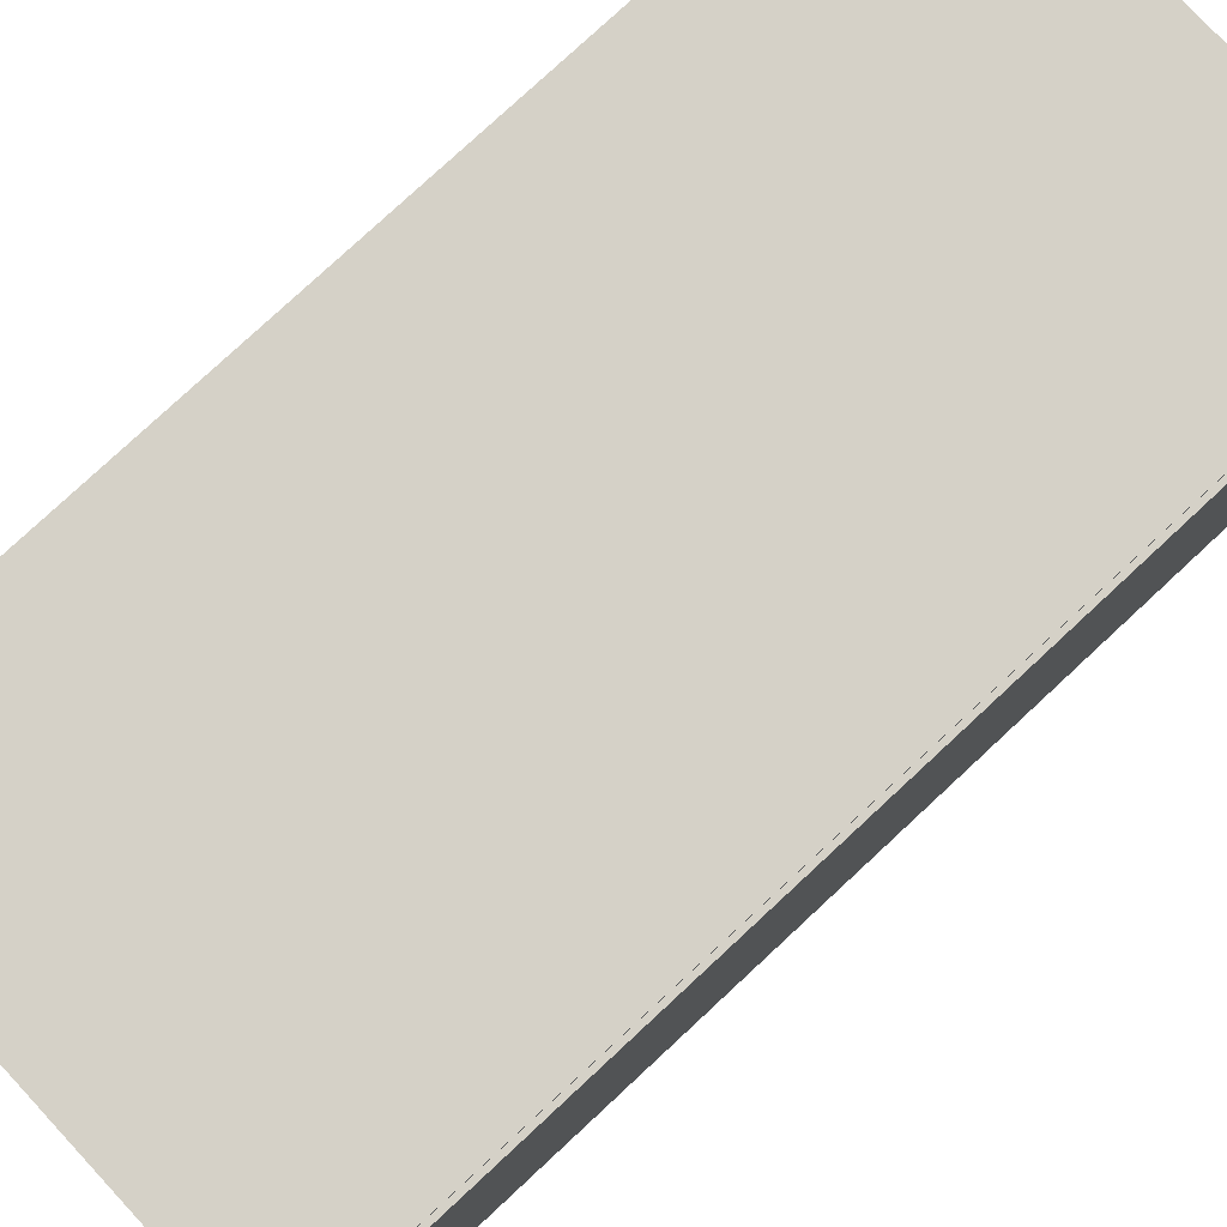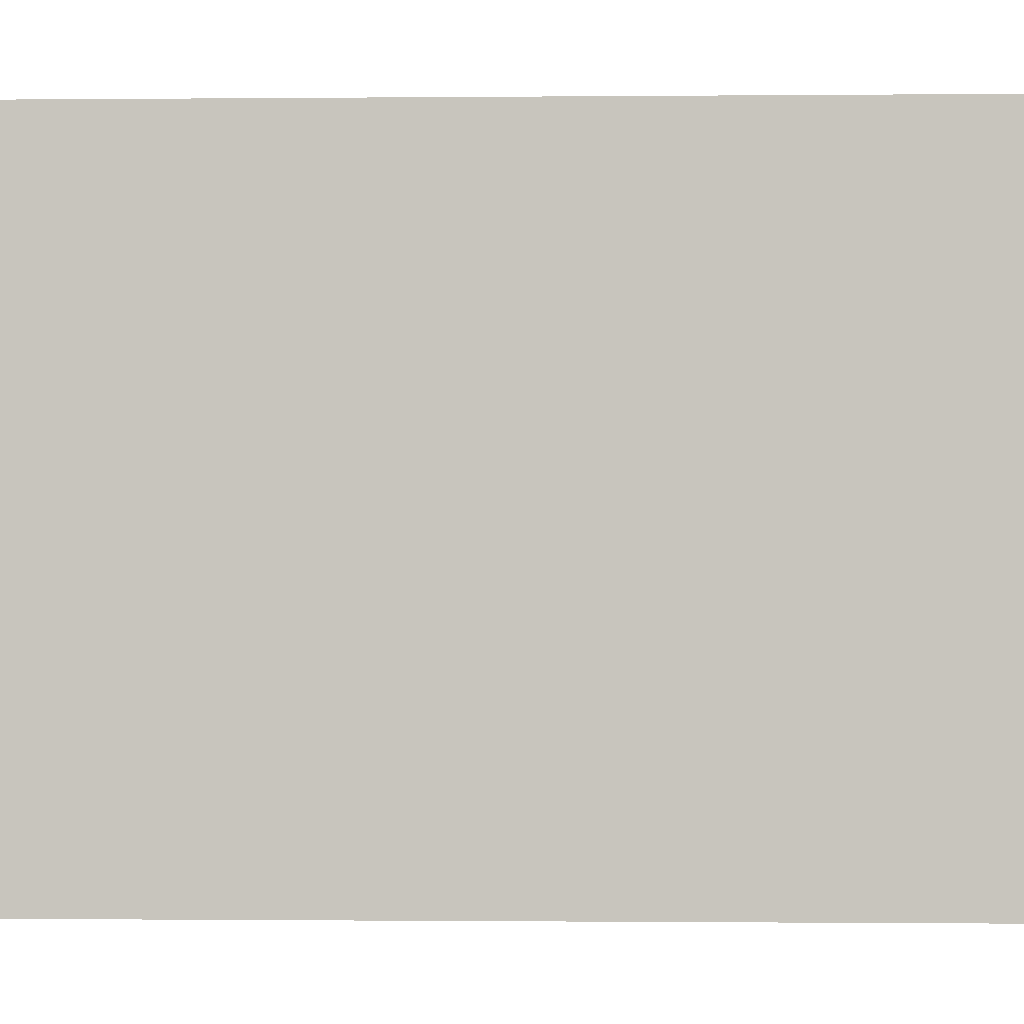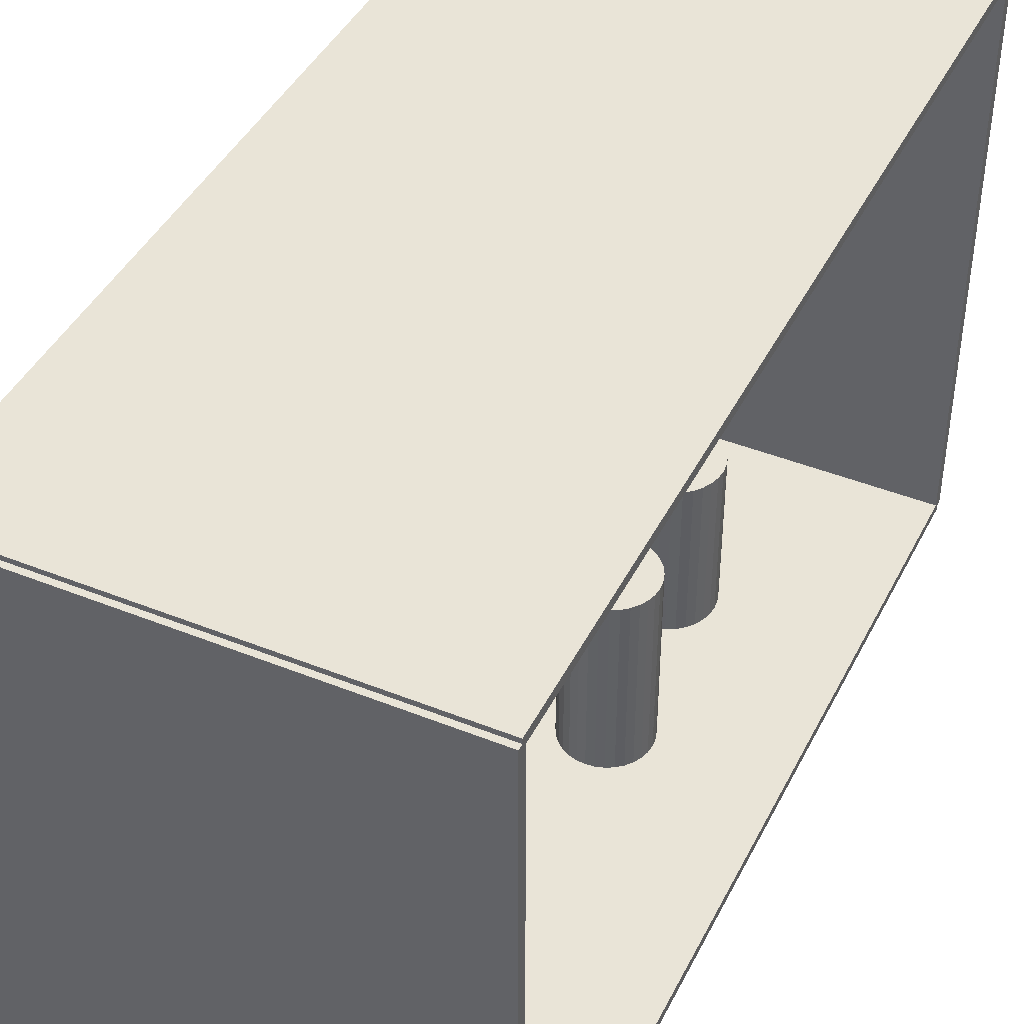
<metadata>
{"format":"obj","ext":"obj","renderer":"f3d","projection":"perspective","resolution":1024,"background":"white","views":[{"elev":79.6,"azim":-132.8,"up":"+Z"},{"elev":-0.7,"azim":-87.9,"up":"+Z"},{"elev":43.2,"azim":25.4,"up":"+Z"}]}
</metadata>
<code>
v -0.1077 -0.2222 -0.002304
v -0.1077 -0.2222 0.002304
v -0.1077 0.2222 -0.002304
v -0.1077 0.2222 0.002304
v 0.1077 -0.2222 -0.002304
v 0.1077 -0.2222 0.002304
v 0.1077 0.2222 -0.002304
v 0.1077 0.2222 0.002304
v -0.1054 -0.2222 0
v -0.11 -0.2222 0
v -0.1054 0.2222 0
v -0.11 0.2222 0
v -0.1054 -0.2222 0.2812
v -0.11 -0.2222 0.2812
v -0.1054 0.2222 0.2812
v -0.11 0.2222 0.2812
v -0.1077 0.2195 0.2812
v -0.1077 0.2249 0.2812
v -0.1077 0.2195 0
v -0.1077 0.2249 0
v 0.1077 0.2195 0.2812
v 0.1077 0.2249 0.2812
v 0.1077 0.2195 0
v 0.1077 0.2249 0
v -0.1077 -0.2195 0
v -0.1077 -0.2249 0
v -0.1077 -0.2195 0.2812
v -0.1077 -0.2249 0.2812
v 0.1077 -0.2195 0
v 0.1077 -0.2249 0
v 0.1077 -0.2195 0.2812
v 0.1077 -0.2249 0.2812
v -0.1077 -0.2222 0.2789
v -0.1077 -0.2222 0.2836
v -0.1077 0.2222 0.2789
v -0.1077 0.2222 0.2836
v 0.1077 -0.2222 0.2789
v 0.1077 -0.2222 0.2836
v 0.1077 0.2222 0.2789
v 0.1077 0.2222 0.2836
v 0.01964 0.1135 0.004607
v 0.04276 0.1135 0.004607
v 0.04276 0.1135 0.08518
v 0.01964 0.1135 0.08518
v 0.04231 0.118 0.004607
v 0.04231 0.118 0.08518
v 0.041 0.1223 0.004607
v 0.041 0.1223 0.08518
v 0.03886 0.1263 0.004607
v 0.03886 0.1263 0.08518
v 0.03599 0.1298 0.004607
v 0.03599 0.1298 0.08518
v 0.03248 0.1327 0.004607
v 0.03248 0.1327 0.08518
v 0.02849 0.1348 0.004607
v 0.02849 0.1348 0.08518
v 0.02415 0.1362 0.004607
v 0.02415 0.1362 0.08518
v 0.01964 0.1366 0.004607
v 0.01964 0.1366 0.08518
v 0.01513 0.1362 0.004607
v 0.01513 0.1362 0.08518
v 0.01079 0.1348 0.004607
v 0.01079 0.1348 0.08518
v 0.006795 0.1327 0.004607
v 0.006795 0.1327 0.08518
v 0.003291 0.1298 0.004607
v 0.003291 0.1298 0.08518
v 0.0004158 0.1263 0.004607
v 0.0004158 0.1263 0.08518
v -0.001721 0.1223 0.004607
v -0.001721 0.1223 0.08518
v -0.003036 0.118 0.004607
v -0.003036 0.118 0.08518
v -0.003481 0.1135 0.004607
v -0.003481 0.1135 0.08518
v -0.003036 0.109 0.004607
v -0.003036 0.109 0.08518
v -0.001721 0.1046 0.004607
v -0.001721 0.1046 0.08518
v 0.0004158 0.1006 0.004607
v 0.0004158 0.1006 0.08518
v 0.003291 0.09714 0.004607
v 0.003291 0.09714 0.08518
v 0.006795 0.09427 0.004607
v 0.006795 0.09427 0.08518
v 0.01079 0.09213 0.004607
v 0.01079 0.09213 0.08518
v 0.01513 0.09081 0.004607
v 0.01513 0.09081 0.08518
v 0.01964 0.09037 0.004607
v 0.01964 0.09037 0.08518
v 0.02415 0.09081 0.004607
v 0.02415 0.09081 0.08518
v 0.02849 0.09213 0.004607
v 0.02849 0.09213 0.08518
v 0.03248 0.09427 0.004607
v 0.03248 0.09427 0.08518
v 0.03599 0.09714 0.004607
v 0.03599 0.09714 0.08518
v 0.03886 0.1006 0.004607
v 0.03886 0.1006 0.08518
v 0.041 0.1046 0.004607
v 0.041 0.1046 0.08518
v 0.04231 0.109 0.004607
v 0.04231 0.109 0.08518
v 0.02938 0.02743 0.004607
v 0.05057 0.02743 0.004607
v 0.05057 0.02743 0.09675
v 0.02938 0.02743 0.09675
v 0.05016 0.03156 0.004607
v 0.05016 0.03156 0.09675
v 0.04895 0.03554 0.004607
v 0.04895 0.03554 0.09675
v 0.047 0.0392 0.004607
v 0.047 0.0392 0.09675
v 0.04436 0.04241 0.004607
v 0.04436 0.04241 0.09675
v 0.04115 0.04505 0.004607
v 0.04115 0.04505 0.09675
v 0.03749 0.04701 0.004607
v 0.03749 0.04701 0.09675
v 0.03351 0.04821 0.004607
v 0.03351 0.04821 0.09675
v 0.02938 0.04862 0.004607
v 0.02938 0.04862 0.09675
v 0.02524 0.04821 0.004607
v 0.02524 0.04821 0.09675
v 0.02127 0.04701 0.004607
v 0.02127 0.04701 0.09675
v 0.0176 0.04505 0.004607
v 0.0176 0.04505 0.09675
v 0.01439 0.04241 0.004607
v 0.01439 0.04241 0.09675
v 0.01176 0.0392 0.004607
v 0.01176 0.0392 0.09675
v 0.009798 0.03554 0.004607
v 0.009798 0.03554 0.09675
v 0.008592 0.03156 0.004607
v 0.008592 0.03156 0.09675
v 0.008185 0.02743 0.004607
v 0.008185 0.02743 0.09675
v 0.008592 0.0233 0.004607
v 0.008592 0.0233 0.09675
v 0.009798 0.01932 0.004607
v 0.009798 0.01932 0.09675
v 0.01176 0.01566 0.004607
v 0.01176 0.01566 0.09675
v 0.01439 0.01245 0.004607
v 0.01439 0.01245 0.09675
v 0.0176 0.009811 0.004607
v 0.0176 0.009811 0.09675
v 0.02127 0.007852 0.004607
v 0.02127 0.007852 0.09675
v 0.02524 0.006647 0.004607
v 0.02524 0.006647 0.09675
v 0.02938 0.006239 0.004607
v 0.02938 0.006239 0.09675
v 0.03351 0.006647 0.004607
v 0.03351 0.006647 0.09675
v 0.03749 0.007852 0.004607
v 0.03749 0.007852 0.09675
v 0.04115 0.009811 0.004607
v 0.04115 0.009811 0.09675
v 0.04436 0.01245 0.004607
v 0.04436 0.01245 0.09675
v 0.047 0.01566 0.004607
v 0.047 0.01566 0.09675
v 0.04895 0.01932 0.004607
v 0.04895 0.01932 0.09675
v 0.05016 0.0233 0.004607
v 0.05016 0.0233 0.09675
v -0.01574 -0.0912 0.004607
v 0.01638 -0.0912 0.004607
v 0.01638 -0.0912 0.09867
v -0.01574 -0.0912 0.09867
v 0.01577 -0.08494 0.004607
v 0.01577 -0.08494 0.09867
v 0.01394 -0.07891 0.004607
v 0.01394 -0.07891 0.09867
v 0.01097 -0.07336 0.004607
v 0.01097 -0.07336 0.09867
v 0.006974 -0.06849 0.004607
v 0.006974 -0.06849 0.09867
v 0.002106 -0.06449 0.004607
v 0.002106 -0.06449 0.09867
v -0.003448 -0.06153 0.004607
v -0.003448 -0.06153 0.09867
v -0.009474 -0.0597 0.004607
v -0.009474 -0.0597 0.09867
v -0.01574 -0.05908 0.004607
v -0.01574 -0.05908 0.09867
v -0.02201 -0.0597 0.004607
v -0.02201 -0.0597 0.09867
v -0.02803 -0.06153 0.004607
v -0.02803 -0.06153 0.09867
v -0.03359 -0.06449 0.004607
v -0.03359 -0.06449 0.09867
v -0.03846 -0.06849 0.004607
v -0.03846 -0.06849 0.09867
v -0.04245 -0.07336 0.004607
v -0.04245 -0.07336 0.09867
v -0.04542 -0.07891 0.004607
v -0.04542 -0.07891 0.09867
v -0.04725 -0.08494 0.004607
v -0.04725 -0.08494 0.09867
v -0.04787 -0.0912 0.004607
v -0.04787 -0.0912 0.09867
v -0.04725 -0.09747 0.004607
v -0.04725 -0.09747 0.09867
v -0.04542 -0.1035 0.004607
v -0.04542 -0.1035 0.09867
v -0.04245 -0.1091 0.004607
v -0.04245 -0.1091 0.09867
v -0.03846 -0.1139 0.004607
v -0.03846 -0.1139 0.09867
v -0.03359 -0.1179 0.004607
v -0.03359 -0.1179 0.09867
v -0.02803 -0.1209 0.004607
v -0.02803 -0.1209 0.09867
v -0.02201 -0.1227 0.004607
v -0.02201 -0.1227 0.09867
v -0.01574 -0.1233 0.004607
v -0.01574 -0.1233 0.09867
v -0.009474 -0.1227 0.004607
v -0.009474 -0.1227 0.09867
v -0.003448 -0.1209 0.004607
v -0.003448 -0.1209 0.09867
v 0.002106 -0.1179 0.004607
v 0.002106 -0.1179 0.09867
v 0.006974 -0.1139 0.004607
v 0.006974 -0.1139 0.09867
v 0.01097 -0.1091 0.004607
v 0.01097 -0.1091 0.09867
v 0.01394 -0.1035 0.004607
v 0.01394 -0.1035 0.09867
v 0.01577 -0.09747 0.004607
v 0.01577 -0.09747 0.09867
v -0.01574 -0.0912 0.09867
v 0.009515 -0.0912 0.09867
v 0.009515 -0.0912 0.1829
v -0.01574 -0.0912 0.1829
v 0.00903 -0.08628 0.09867
v 0.00903 -0.08628 0.1829
v 0.007593 -0.08154 0.09867
v 0.007593 -0.08154 0.1829
v 0.005259 -0.07717 0.09867
v 0.005259 -0.07717 0.1829
v 0.002118 -0.07335 0.09867
v 0.002118 -0.07335 0.1829
v -0.001709 -0.0702 0.09867
v -0.001709 -0.0702 0.1829
v -0.006076 -0.06787 0.09867
v -0.006076 -0.06787 0.1829
v -0.01081 -0.06643 0.09867
v -0.01081 -0.06643 0.1829
v -0.01574 -0.06595 0.09867
v -0.01574 -0.06595 0.1829
v -0.02067 -0.06643 0.09867
v -0.02067 -0.06643 0.1829
v -0.02541 -0.06787 0.09867
v -0.02541 -0.06787 0.1829
v -0.02977 -0.0702 0.09867
v -0.02977 -0.0702 0.1829
v -0.0336 -0.07335 0.09867
v -0.0336 -0.07335 0.1829
v -0.03674 -0.07717 0.09867
v -0.03674 -0.07717 0.1829
v -0.03908 -0.08154 0.09867
v -0.03908 -0.08154 0.1829
v -0.04051 -0.08628 0.09867
v -0.04051 -0.08628 0.1829
v -0.041 -0.0912 0.09867
v -0.041 -0.0912 0.1829
v -0.04051 -0.09613 0.09867
v -0.04051 -0.09613 0.1829
v -0.03908 -0.1009 0.09867
v -0.03908 -0.1009 0.1829
v -0.03674 -0.1052 0.09867
v -0.03674 -0.1052 0.1829
v -0.0336 -0.1091 0.09867
v -0.0336 -0.1091 0.1829
v -0.02977 -0.1122 0.09867
v -0.02977 -0.1122 0.1829
v -0.02541 -0.1145 0.09867
v -0.02541 -0.1145 0.1829
v -0.02067 -0.116 0.09867
v -0.02067 -0.116 0.1829
v -0.01574 -0.1165 0.09867
v -0.01574 -0.1165 0.1829
v -0.01081 -0.116 0.09867
v -0.01081 -0.116 0.1829
v -0.006076 -0.1145 0.09867
v -0.006076 -0.1145 0.1829
v -0.001709 -0.1122 0.09867
v -0.001709 -0.1122 0.1829
v 0.002118 -0.1091 0.09867
v 0.002118 -0.1091 0.1829
v 0.005259 -0.1052 0.09867
v 0.005259 -0.1052 0.1829
v 0.007593 -0.1009 0.09867
v 0.007593 -0.1009 0.1829
v 0.00903 -0.09613 0.09867
v 0.00903 -0.09613 0.1829
f 2 4 1
f 5 2 1
f 1 4 3
f 3 5 1
f 2 8 4
f 6 2 5
f 6 8 2
f 4 8 3
f 7 5 3
f 3 8 7
f 7 6 5
f 8 6 7
f 10 12 9
f 13 10 9
f 9 12 11
f 11 13 9
f 10 16 12
f 14 10 13
f 14 16 10
f 12 16 11
f 15 13 11
f 11 16 15
f 15 14 13
f 16 14 15
f 18 20 17
f 21 18 17
f 17 20 19
f 19 21 17
f 18 24 20
f 22 18 21
f 22 24 18
f 20 24 19
f 23 21 19
f 19 24 23
f 23 22 21
f 24 22 23
f 26 28 25
f 29 26 25
f 25 28 27
f 27 29 25
f 26 32 28
f 30 26 29
f 30 32 26
f 28 32 27
f 31 29 27
f 27 32 31
f 31 30 29
f 32 30 31
f 34 36 33
f 37 34 33
f 33 36 35
f 35 37 33
f 34 40 36
f 38 34 37
f 38 40 34
f 36 40 35
f 39 37 35
f 35 40 39
f 39 38 37
f 40 38 39
f 42 41 45
f 42 45 43
f 43 45 46
f 43 46 44
f 45 41 47
f 45 47 46
f 46 47 48
f 46 48 44
f 47 41 49
f 47 49 48
f 48 49 50
f 48 50 44
f 49 41 51
f 49 51 50
f 50 51 52
f 50 52 44
f 51 41 53
f 51 53 52
f 52 53 54
f 52 54 44
f 53 41 55
f 53 55 54
f 54 55 56
f 54 56 44
f 55 41 57
f 55 57 56
f 56 57 58
f 56 58 44
f 57 41 59
f 57 59 58
f 58 59 60
f 58 60 44
f 59 41 61
f 59 61 60
f 60 61 62
f 60 62 44
f 61 41 63
f 61 63 62
f 62 63 64
f 62 64 44
f 63 41 65
f 63 65 64
f 64 65 66
f 64 66 44
f 65 41 67
f 65 67 66
f 66 67 68
f 66 68 44
f 67 41 69
f 67 69 68
f 68 69 70
f 68 70 44
f 69 41 71
f 69 71 70
f 70 71 72
f 70 72 44
f 71 41 73
f 71 73 72
f 72 73 74
f 72 74 44
f 73 41 75
f 73 75 74
f 74 75 76
f 74 76 44
f 75 41 77
f 75 77 76
f 76 77 78
f 76 78 44
f 77 41 79
f 77 79 78
f 78 79 80
f 78 80 44
f 79 41 81
f 79 81 80
f 80 81 82
f 80 82 44
f 81 41 83
f 81 83 82
f 82 83 84
f 82 84 44
f 83 41 85
f 83 85 84
f 84 85 86
f 84 86 44
f 85 41 87
f 85 87 86
f 86 87 88
f 86 88 44
f 87 41 89
f 87 89 88
f 88 89 90
f 88 90 44
f 89 41 91
f 89 91 90
f 90 91 92
f 90 92 44
f 91 41 93
f 91 93 92
f 92 93 94
f 92 94 44
f 93 41 95
f 93 95 94
f 94 95 96
f 94 96 44
f 95 41 97
f 95 97 96
f 96 97 98
f 96 98 44
f 97 41 99
f 97 99 98
f 98 99 100
f 98 100 44
f 99 41 101
f 99 101 100
f 100 101 102
f 100 102 44
f 101 41 103
f 101 103 102
f 102 103 104
f 102 104 44
f 103 41 105
f 103 105 104
f 104 105 106
f 104 106 44
f 105 41 42
f 105 42 106
f 106 42 43
f 106 43 44
f 108 107 111
f 108 111 109
f 109 111 112
f 109 112 110
f 111 107 113
f 111 113 112
f 112 113 114
f 112 114 110
f 113 107 115
f 113 115 114
f 114 115 116
f 114 116 110
f 115 107 117
f 115 117 116
f 116 117 118
f 116 118 110
f 117 107 119
f 117 119 118
f 118 119 120
f 118 120 110
f 119 107 121
f 119 121 120
f 120 121 122
f 120 122 110
f 121 107 123
f 121 123 122
f 122 123 124
f 122 124 110
f 123 107 125
f 123 125 124
f 124 125 126
f 124 126 110
f 125 107 127
f 125 127 126
f 126 127 128
f 126 128 110
f 127 107 129
f 127 129 128
f 128 129 130
f 128 130 110
f 129 107 131
f 129 131 130
f 130 131 132
f 130 132 110
f 131 107 133
f 131 133 132
f 132 133 134
f 132 134 110
f 133 107 135
f 133 135 134
f 134 135 136
f 134 136 110
f 135 107 137
f 135 137 136
f 136 137 138
f 136 138 110
f 137 107 139
f 137 139 138
f 138 139 140
f 138 140 110
f 139 107 141
f 139 141 140
f 140 141 142
f 140 142 110
f 141 107 143
f 141 143 142
f 142 143 144
f 142 144 110
f 143 107 145
f 143 145 144
f 144 145 146
f 144 146 110
f 145 107 147
f 145 147 146
f 146 147 148
f 146 148 110
f 147 107 149
f 147 149 148
f 148 149 150
f 148 150 110
f 149 107 151
f 149 151 150
f 150 151 152
f 150 152 110
f 151 107 153
f 151 153 152
f 152 153 154
f 152 154 110
f 153 107 155
f 153 155 154
f 154 155 156
f 154 156 110
f 155 107 157
f 155 157 156
f 156 157 158
f 156 158 110
f 157 107 159
f 157 159 158
f 158 159 160
f 158 160 110
f 159 107 161
f 159 161 160
f 160 161 162
f 160 162 110
f 161 107 163
f 161 163 162
f 162 163 164
f 162 164 110
f 163 107 165
f 163 165 164
f 164 165 166
f 164 166 110
f 165 107 167
f 165 167 166
f 166 167 168
f 166 168 110
f 167 107 169
f 167 169 168
f 168 169 170
f 168 170 110
f 169 107 171
f 169 171 170
f 170 171 172
f 170 172 110
f 171 107 108
f 171 108 172
f 172 108 109
f 172 109 110
f 174 173 177
f 174 177 175
f 175 177 178
f 175 178 176
f 177 173 179
f 177 179 178
f 178 179 180
f 178 180 176
f 179 173 181
f 179 181 180
f 180 181 182
f 180 182 176
f 181 173 183
f 181 183 182
f 182 183 184
f 182 184 176
f 183 173 185
f 183 185 184
f 184 185 186
f 184 186 176
f 185 173 187
f 185 187 186
f 186 187 188
f 186 188 176
f 187 173 189
f 187 189 188
f 188 189 190
f 188 190 176
f 189 173 191
f 189 191 190
f 190 191 192
f 190 192 176
f 191 173 193
f 191 193 192
f 192 193 194
f 192 194 176
f 193 173 195
f 193 195 194
f 194 195 196
f 194 196 176
f 195 173 197
f 195 197 196
f 196 197 198
f 196 198 176
f 197 173 199
f 197 199 198
f 198 199 200
f 198 200 176
f 199 173 201
f 199 201 200
f 200 201 202
f 200 202 176
f 201 173 203
f 201 203 202
f 202 203 204
f 202 204 176
f 203 173 205
f 203 205 204
f 204 205 206
f 204 206 176
f 205 173 207
f 205 207 206
f 206 207 208
f 206 208 176
f 207 173 209
f 207 209 208
f 208 209 210
f 208 210 176
f 209 173 211
f 209 211 210
f 210 211 212
f 210 212 176
f 211 173 213
f 211 213 212
f 212 213 214
f 212 214 176
f 213 173 215
f 213 215 214
f 214 215 216
f 214 216 176
f 215 173 217
f 215 217 216
f 216 217 218
f 216 218 176
f 217 173 219
f 217 219 218
f 218 219 220
f 218 220 176
f 219 173 221
f 219 221 220
f 220 221 222
f 220 222 176
f 221 173 223
f 221 223 222
f 222 223 224
f 222 224 176
f 223 173 225
f 223 225 224
f 224 225 226
f 224 226 176
f 225 173 227
f 225 227 226
f 226 227 228
f 226 228 176
f 227 173 229
f 227 229 228
f 228 229 230
f 228 230 176
f 229 173 231
f 229 231 230
f 230 231 232
f 230 232 176
f 231 173 233
f 231 233 232
f 232 233 234
f 232 234 176
f 233 173 235
f 233 235 234
f 234 235 236
f 234 236 176
f 235 173 237
f 235 237 236
f 236 237 238
f 236 238 176
f 237 173 174
f 237 174 238
f 238 174 175
f 238 175 176
f 240 239 243
f 240 243 241
f 241 243 244
f 241 244 242
f 243 239 245
f 243 245 244
f 244 245 246
f 244 246 242
f 245 239 247
f 245 247 246
f 246 247 248
f 246 248 242
f 247 239 249
f 247 249 248
f 248 249 250
f 248 250 242
f 249 239 251
f 249 251 250
f 250 251 252
f 250 252 242
f 251 239 253
f 251 253 252
f 252 253 254
f 252 254 242
f 253 239 255
f 253 255 254
f 254 255 256
f 254 256 242
f 255 239 257
f 255 257 256
f 256 257 258
f 256 258 242
f 257 239 259
f 257 259 258
f 258 259 260
f 258 260 242
f 259 239 261
f 259 261 260
f 260 261 262
f 260 262 242
f 261 239 263
f 261 263 262
f 262 263 264
f 262 264 242
f 263 239 265
f 263 265 264
f 264 265 266
f 264 266 242
f 265 239 267
f 265 267 266
f 266 267 268
f 266 268 242
f 267 239 269
f 267 269 268
f 268 269 270
f 268 270 242
f 269 239 271
f 269 271 270
f 270 271 272
f 270 272 242
f 271 239 273
f 271 273 272
f 272 273 274
f 272 274 242
f 273 239 275
f 273 275 274
f 274 275 276
f 274 276 242
f 275 239 277
f 275 277 276
f 276 277 278
f 276 278 242
f 277 239 279
f 277 279 278
f 278 279 280
f 278 280 242
f 279 239 281
f 279 281 280
f 280 281 282
f 280 282 242
f 281 239 283
f 281 283 282
f 282 283 284
f 282 284 242
f 283 239 285
f 283 285 284
f 284 285 286
f 284 286 242
f 285 239 287
f 285 287 286
f 286 287 288
f 286 288 242
f 287 239 289
f 287 289 288
f 288 289 290
f 288 290 242
f 289 239 291
f 289 291 290
f 290 291 292
f 290 292 242
f 291 239 293
f 291 293 292
f 292 293 294
f 292 294 242
f 293 239 295
f 293 295 294
f 294 295 296
f 294 296 242
f 295 239 297
f 295 297 296
f 296 297 298
f 296 298 242
f 297 239 299
f 297 299 298
f 298 299 300
f 298 300 242
f 299 239 301
f 299 301 300
f 300 301 302
f 300 302 242
f 301 239 303
f 301 303 302
f 302 303 304
f 302 304 242
f 303 239 240
f 303 240 304
f 304 240 241
f 304 241 242

</code>
